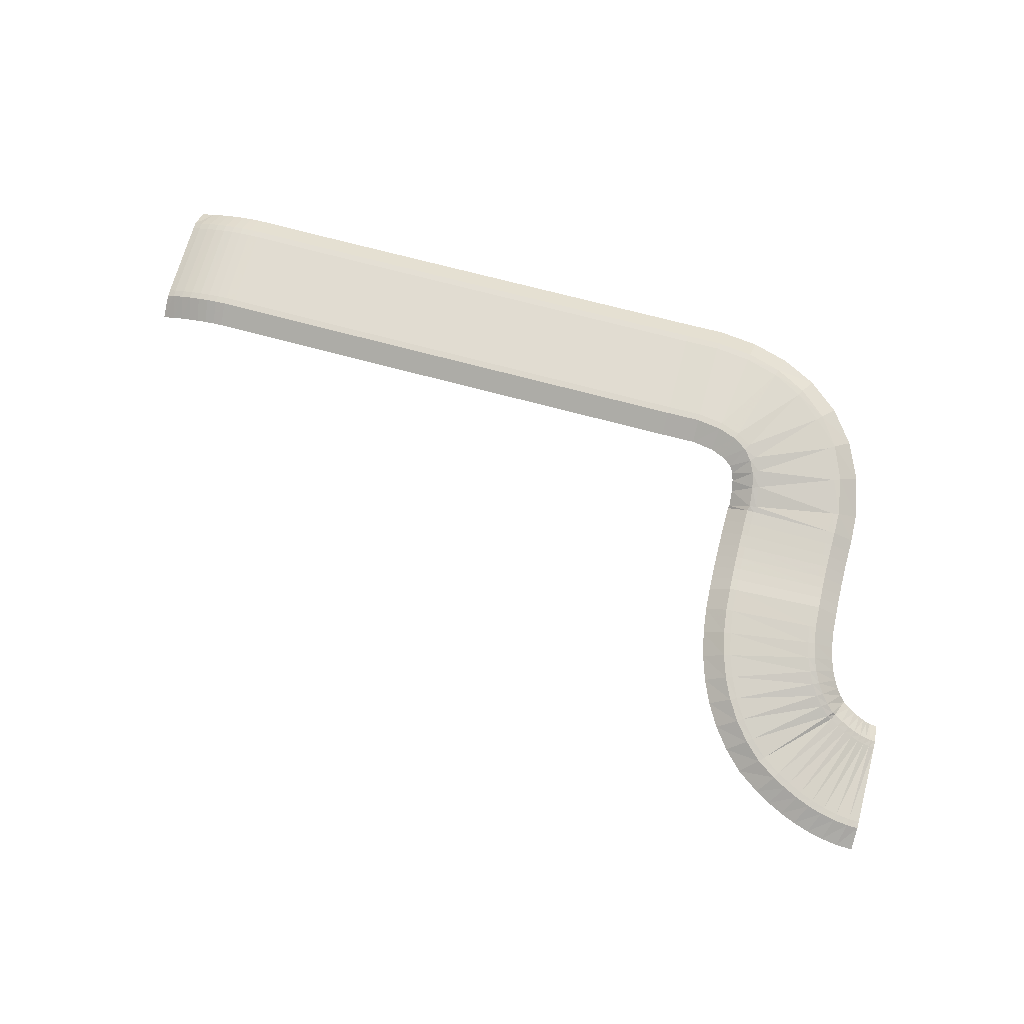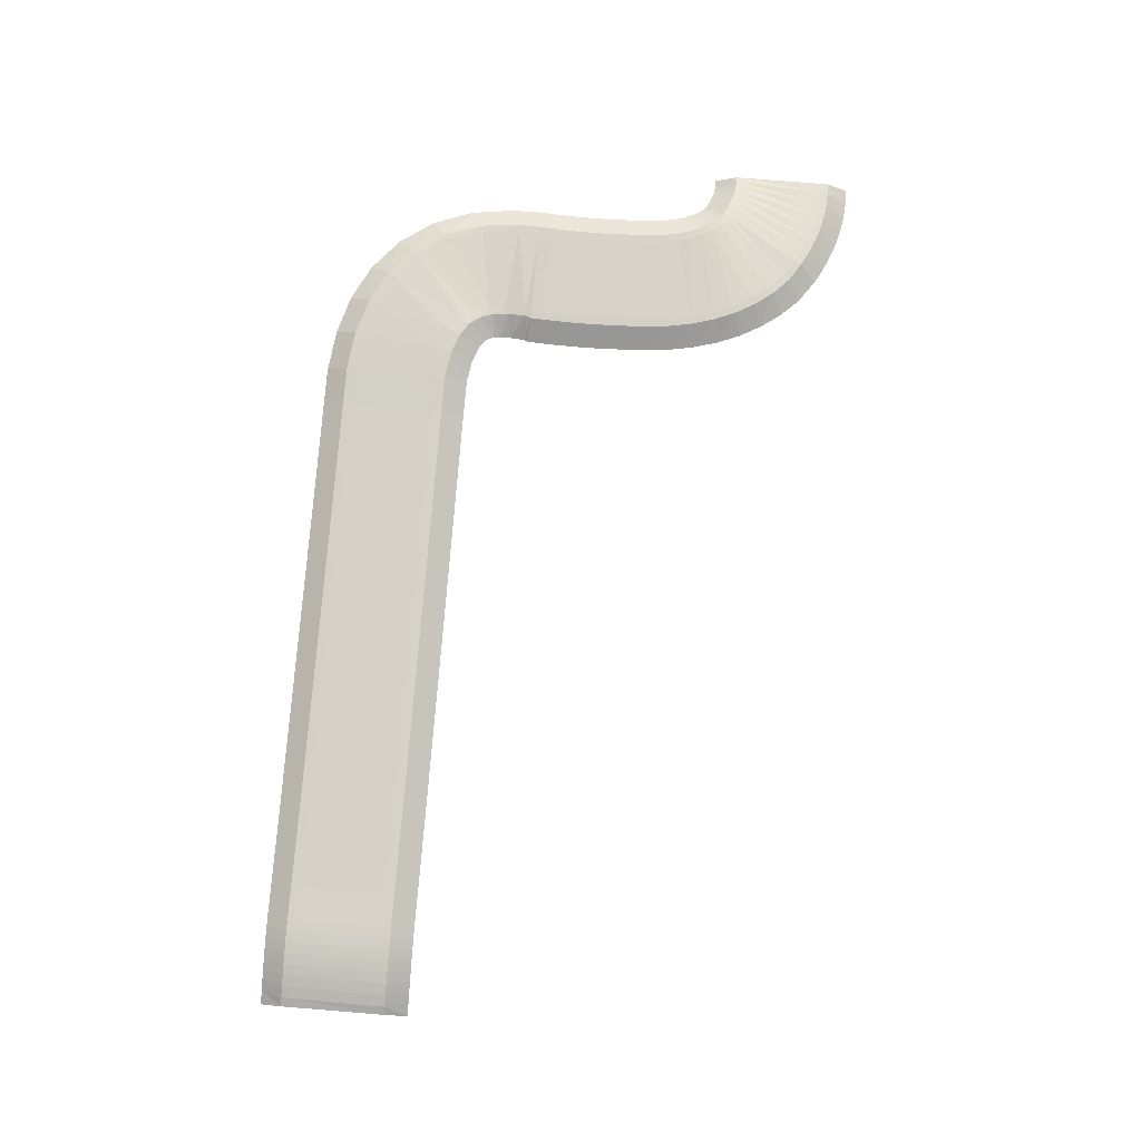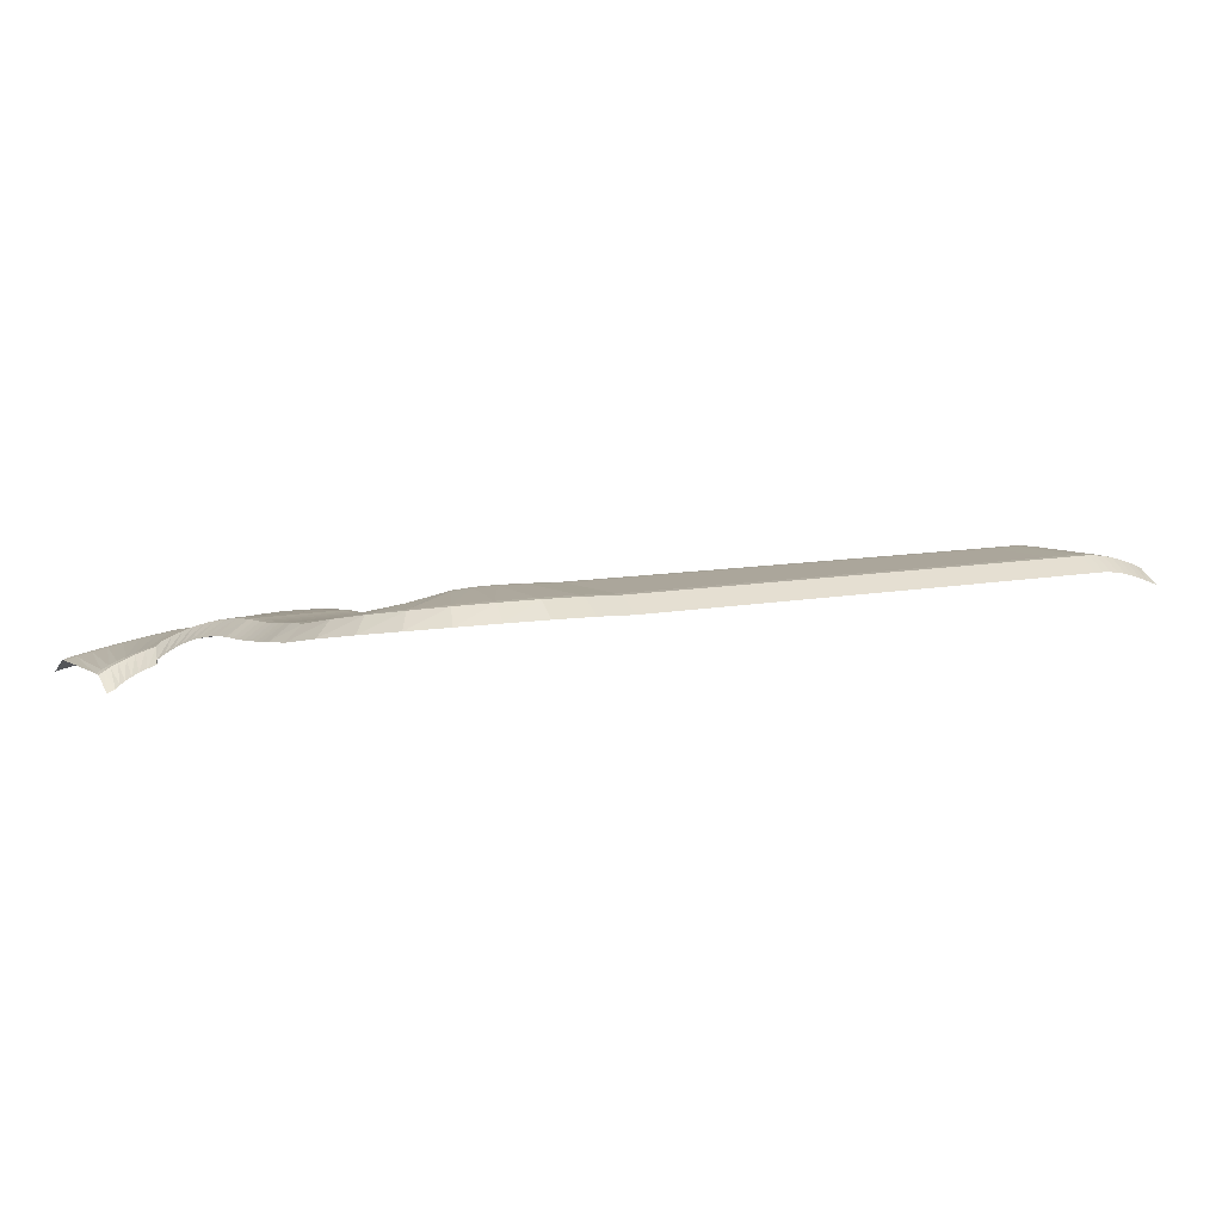
<metadata>
{"format":"obj","ext":"obj","renderer":"f3d","projection":"perspective","resolution":1024,"background":"white","views":[{"elev":69.3,"azim":-164.9,"up":"+Y"},{"elev":78.8,"azim":94.6,"up":"+Y"},{"elev":8.0,"azim":-32.6,"up":"+Y"}]}
</metadata>
<code>
g RoadAsset73
v 82.77 -4.73 -7.29
v 82.77 -4.73 -19.29
v 83.57 -4.322 -7.367
v 84.36 -4.322 -19.34
v 84.54 -3.862 -7.355
v 86.43 -3.862 -19.21
v 85.58 -3.393 -7.238
v 88.48 -3.393 -18.88
v 86.68 -2.917 -7.005
v 90.52 -2.917 -18.38
v 87.86 -2.432 -6.646
v 92.53 -2.432 -17.7
v 89.12 -1.94 -6.152
v 94.52 -1.94 -16.87
v 90.44 -1.439 -5.516
v 96.49 -1.439 -15.88
v 91.09 -0.9489 -5.353
v 99.13 -0.9489 -14.26
v 92.38 -0.1547 -4.312
v 101.5 -0.1547 -12.07
v 93.53 0.5668 -3.088
v 103.6 0.5668 -9.591
v 94.54 1.215 -1.645
v 105.4 1.215 -6.852
v 95.42 1.788 0.04727
v 106.8 1.788 -3.893
v 96.16 2.288 2.01
v 107.8 2.288 -0.7433
v 96.72 2.712 4.254
v 108.6 2.712 2.581
v 97.11 3.062 6.783
v 109.1 3.062 6.072
v 97.3 3.34 9.976
v 109.3 3.34 9.439
v 97.37 3.36 11.58
v 109.4 3.36 11.15
v 97.43 3.421 13.23
v 109.4 3.421 12.91
v 97.47 3.524 14.93
v 109.5 3.524 14.72
v 97.5 3.668 16.69
v 109.5 3.668 16.58
v 97.52 3.853 18.5
v 109.5 3.853 18.48
v 97.53 4.079 20.37
v 109.5 4.079 20.44
v 97.52 4.347 22.29
v 109.5 4.347 22.44
v 97.53 4.634 25.3
v 109.4 4.634 23.26
v 98.48 5.75 30.44
v 109.7 5.75 26.17
v 100.4 6.683 35.14
v 110.3 6.683 28.44
v 103.3 7.432 39.18
v 111.3 7.432 30.26
v 107 7.995 42.34
v 112.8 7.995 31.82
v 111.3 8.369 44.59
v 114.9 8.369 33.12
v 116.1 8.555 45.99
v 117.8 8.555 34.1
v 121.3 8.554 46.65
v 121.5 8.554 34.65
v 126.4 8.37 46.7
v 126.4 8.37 34.7
v 140.2 8.371 46.7
v 140.2 8.371 34.7
v 152.7 8.374 46.71
v 152.7 8.374 34.71
v 163.8 8.38 46.72
v 163.8 8.38 34.72
v 173.6 8.387 46.73
v 173.6 8.387 34.73
v 181.9 8.397 46.74
v 182 8.397 34.74
v 188.9 8.409 46.76
v 189 8.409 34.76
v 194.6 8.424 46.78
v 194.6 8.424 34.78
v 198.9 8.44 46.81
v 198.9 8.44 34.81
v 200.4 8.428 46.8
v 200.3 8.428 34.8
v 201.8 8.328 46.79
v 201.8 8.328 34.79
v 203.3 8.14 46.78
v 203.3 8.14 34.78
v 204.8 7.865 46.78
v 204.8 7.865 34.78
v 206.3 7.503 46.78
v 206.3 7.503 34.78
v 207.8 7.054 46.79
v 207.8 7.054 34.79
v 209.3 6.52 46.8
v 209.4 6.52 34.8
v 210.4 5.99 46.81
v 210.4 5.99 34.81
v 82.77 -6.73 -3.29
v 82.77 -4.78 -6.29
v 82.77 -4.73 -7.29
v 82.77 -4.73 -19.29
v 82.77 -4.78 -20.29
v 82.77 -6.73 -23.29
v 83.89 -6.236 -3.338
v 83.52 -4.369 -6.368
v 83.57 -4.322 -7.367
v 84.36 -4.322 -19.34
v 84.44 -4.369 -20.34
v 85.2 -6.236 -23.29
v 84.48 -5.777 -3.315
v 84.4 -3.91 -6.366
v 84.54 -3.862 -7.355
v 86.43 -3.862 -19.21
v 86.6 -3.91 -20.19
v 87.62 -5.777 -23.07
v 85.16 -5.311 -3.22
v 85.35 -3.441 -6.265
v 85.58 -3.393 -7.238
v 88.48 -3.393 -18.88
v 88.74 -3.441 -19.85
v 90 -5.311 -22.63
v 85.93 -4.838 -3.038
v 86.38 -2.965 -6.053
v 86.68 -2.917 -7.005
v 90.52 -2.917 -18.38
v 90.85 -2.965 -19.32
v 92.32 -4.838 -21.99
v 86.81 -4.358 -2.75
v 87.49 -2.48 -5.72
v 87.86 -2.432 -6.646
v 92.53 -2.432 -17.7
v 92.93 -2.48 -18.62
v 94.58 -4.358 -21.18
v 87.78 -3.869 -2.344
v 88.68 -1.988 -5.253
v 89.12 -1.94 -6.152
v 94.52 -1.94 -16.87
v 94.98 -1.988 -17.75
v 96.79 -3.869 -20.2
v 88.86 -3.373 -1.806
v 89.94 -1.488 -4.647
v 90.44 -1.439 -5.516
v 96.49 -1.439 -15.88
v 97.01 -1.488 -16.73
v 98.95 -3.373 -19.07
v 88.87 -2.851 -1.97
v 90.43 -0.9964 -4.601
v 91.09 -0.9489 -5.353
v 99.13 -0.9489 -14.26
v 99.81 -0.9964 -14.99
v 102.3 -2.851 -16.82
v 89.69 -2.073 -1.295
v 91.62 -0.2027 -3.655
v 92.38 -0.1547 -4.312
v 101.5 -0.1547 -12.07
v 102.3 -0.2027 -12.71
v 104.9 -2.073 -14.23
v 90.44 -1.369 -0.4991
v 92.69 0.5184 -2.536
v 93.53 0.5668 -3.088
v 103.6 0.5668 -9.591
v 104.5 0.5184 -10.12
v 107.2 -1.369 -11.34
v 91.13 -0.7378 0.4805
v 93.65 1.166 -1.202
v 94.54 1.215 -1.645
v 105.4 1.215 -6.852
v 106.3 1.166 -7.276
v 109.1 -0.7378 -8.197
v 91.77 -0.1784 1.703
v 94.48 1.739 0.3842
v 95.42 1.788 0.04727
v 106.8 1.788 -3.893
v 107.7 1.739 -4.213
v 110.7 -0.1784 -4.864
v 92.33 0.3093 3.214
v 95.19 2.238 2.247
v 96.16 2.288 2.01
v 107.8 2.288 -0.7433
v 108.8 2.238 -0.9656
v 111.8 0.3093 -1.375
v 92.79 0.7253 5.039
v 95.73 2.662 4.4
v 96.72 2.712 4.254
v 108.6 2.712 2.581
v 109.6 2.662 2.447
v 112.6 0.7253 2.25
v 93.12 1.07 7.189
v 96.11 3.013 6.846
v 97.11 3.062 6.783
v 109.1 3.062 6.072
v 110.1 3.013 6.017
v 113.1 1.07 6.005
v 93.3 1.34 10.18
v 96.3 3.29 10.02
v 97.3 3.34 9.976
v 109.3 3.34 9.439
v 110.3 3.29 9.395
v 113.3 1.34 9.284
v 93.37 1.361 11.79
v 96.37 3.31 11.61
v 97.37 3.36 11.58
v 109.4 3.36 11.15
v 110.4 3.31 11.12
v 113.4 1.361 11.08
v 93.43 1.425 13.45
v 96.43 3.372 13.26
v 97.43 3.421 13.23
v 109.4 3.421 12.91
v 110.4 3.372 12.89
v 113.4 1.425 12.93
v 93.48 1.53 15.16
v 96.47 3.474 14.96
v 97.47 3.524 14.93
v 109.5 3.524 14.72
v 110.5 3.474 14.71
v 113.5 1.53 14.81
v 93.51 1.677 16.93
v 96.5 3.618 16.71
v 97.5 3.668 16.69
v 109.5 3.668 16.58
v 110.5 3.618 16.57
v 113.5 1.677 16.74
v 93.52 1.866 18.75
v 96.52 3.803 18.51
v 97.52 3.853 18.5
v 109.5 3.853 18.48
v 110.5 3.803 18.49
v 113.5 1.866 18.71
v 93.53 2.097 20.62
v 96.53 4.029 20.37
v 97.53 4.079 20.37
v 109.5 4.079 20.44
v 110.5 4.029 20.45
v 113.5 2.097 20.73
v 93.51 2.37 22.54
v 96.52 4.297 22.28
v 97.52 4.347 22.29
v 109.5 4.347 22.44
v 110.5 4.297 22.46
v 113.5 2.37 22.79
v 93.68 2.706 26.49
v 96.55 4.586 25.48
v 97.53 4.634 25.3
v 109.4 4.634 23.26
v 110.3 4.586 23.11
v 113.4 2.706 23.11
v 94.92 3.81 32.33
v 97.55 5.701 30.81
v 98.48 5.75 30.44
v 109.7 5.75 26.17
v 110.6 5.701 25.82
v 113.6 3.81 25.2
v 97.31 4.727 37.72
v 99.57 6.634 35.71
v 100.4 6.683 35.14
v 110.3 6.683 28.44
v 111.2 6.634 27.89
v 113.9 4.727 26.55
v 100.8 5.458 42.36
v 102.6 7.383 39.93
v 103.3 7.432 39.18
v 111.3 7.432 30.26
v 112 7.383 29.53
v 114.2 5.458 27.51
v 105.3 6.005 45.95
v 106.5 7.945 43.22
v 107 7.995 42.34
v 112.8 7.995 31.82
v 113.2 7.945 30.94
v 114.9 6.005 28.41
v 110.2 6.371 48.44
v 111 8.319 45.54
v 111.3 8.369 44.59
v 114.9 8.369 33.12
v 115.2 8.319 32.17
v 116.1 6.371 29.33
v 115.6 6.555 49.95
v 116 8.505 46.98
v 116.1 8.555 45.99
v 117.8 8.555 34.1
v 117.9 8.505 33.11
v 118.3 6.555 30.14
v 121.2 6.556 50.65
v 121.3 8.504 47.65
v 121.3 8.554 46.65
v 121.5 8.554 34.65
v 121.5 8.504 33.65
v 121.4 6.556 30.65
v 126.4 6.37 50.7
v 126.4 8.32 47.7
v 126.4 8.37 46.7
v 126.4 8.37 34.7
v 126.4 8.32 33.7
v 126.4 6.37 30.7
v 140.2 6.371 50.7
v 140.2 8.321 47.7
v 140.2 8.371 46.7
v 140.2 8.371 34.7
v 140.3 8.321 33.7
v 140.3 6.371 30.7
v 152.7 6.374 50.71
v 152.7 8.324 47.71
v 152.7 8.374 46.71
v 152.7 8.374 34.71
v 152.7 8.324 33.71
v 152.7 6.374 30.71
v 163.8 6.38 50.72
v 163.8 8.33 47.72
v 163.8 8.38 46.72
v 163.8 8.38 34.72
v 163.8 8.33 33.72
v 163.8 6.38 30.72
v 173.6 6.388 50.73
v 173.6 8.337 47.73
v 173.6 8.387 46.73
v 173.6 8.387 34.73
v 173.6 8.337 33.73
v 173.6 6.388 30.73
v 181.9 6.397 50.74
v 181.9 8.347 47.74
v 181.9 8.397 46.74
v 182 8.397 34.74
v 182 8.347 33.74
v 182 6.397 30.74
v 188.9 6.409 50.76
v 188.9 8.359 47.76
v 188.9 8.409 46.76
v 189 8.409 34.76
v 189 8.359 33.76
v 189 6.409 30.76
v 194.6 6.424 50.78
v 194.6 8.374 47.78
v 194.6 8.424 46.78
v 194.6 8.424 34.78
v 194.7 8.374 33.78
v 194.7 6.424 30.78
v 198.9 6.44 50.81
v 198.9 8.39 47.81
v 198.9 8.44 46.81
v 198.9 8.44 34.81
v 198.9 8.39 33.81
v 198.9 6.44 30.81
v 200.3 6.432 50.8
v 200.4 8.378 47.8
v 200.4 8.428 46.8
v 200.3 8.428 34.8
v 200.3 8.378 33.8
v 200.2 6.432 30.8
v 201.6 6.344 50.79
v 201.8 8.278 47.79
v 201.8 8.328 46.79
v 201.8 8.328 34.79
v 201.8 8.278 33.79
v 201.5 6.344 30.79
v 202.9 6.173 50.78
v 203.3 8.091 47.78
v 203.3 8.14 46.78
v 203.3 8.14 34.78
v 203.3 8.091 33.78
v 202.9 6.173 30.78
v 204.3 5.92 50.78
v 204.8 7.816 47.78
v 204.8 7.865 46.78
v 204.8 7.865 34.78
v 204.8 7.816 33.78
v 204.3 5.92 30.78
v 205.7 5.585 50.78
v 206.2 7.455 47.78
v 206.3 7.503 46.78
v 206.3 7.503 34.78
v 206.3 7.455 33.78
v 205.8 5.585 30.78
v 207.1 5.167 50.79
v 207.7 7.007 47.79
v 207.8 7.054 46.79
v 207.8 7.054 34.79
v 207.8 7.007 33.79
v 207.2 5.167 30.79
v 208.5 4.665 50.79
v 209.2 6.474 47.8
v 209.3 6.52 46.8
v 209.4 6.52 34.8
v 209.4 6.474 33.8
v 208.7 4.665 30.79
v 210.4 3.99 50.81
v 210.4 5.94 47.81
v 210.4 5.99 46.81
v 210.4 5.99 34.81
v 210.4 5.94 33.81
v 210.4 3.99 30.81
g RoadAsset73_0
f 4 2 1
f 3 4 1
f 6 4 3
f 5 6 3
f 8 6 5
f 7 8 5
f 10 8 7
f 9 10 7
f 12 10 9
f 11 12 9
f 14 12 11
f 13 14 11
f 16 14 13
f 15 16 13
f 18 16 15
f 17 18 15
f 20 18 17
f 19 20 17
f 22 20 19
f 21 22 19
f 24 22 21
f 23 24 21
f 26 24 23
f 25 26 23
f 28 26 25
f 27 28 25
f 30 28 27
f 29 30 27
f 32 30 29
f 31 32 29
f 34 32 31
f 33 34 31
f 36 34 33
f 35 36 33
f 38 36 35
f 37 38 35
f 40 38 37
f 39 40 37
f 42 40 39
f 41 42 39
f 44 42 41
f 43 44 41
f 46 44 43
f 45 46 43
f 48 46 45
f 47 48 45
f 50 48 47
f 49 50 47
f 52 50 49
f 51 52 49
f 54 52 51
f 53 54 51
f 56 54 53
f 55 56 53
f 58 56 55
f 57 58 55
f 60 58 57
f 59 60 57
f 62 60 59
f 61 62 59
f 64 62 61
f 63 64 61
f 66 64 63
f 65 66 63
f 68 66 65
f 67 68 65
f 70 68 67
f 69 70 67
f 72 70 69
f 71 72 69
f 74 72 71
f 73 74 71
f 76 74 73
f 75 76 73
f 78 76 75
f 77 78 75
f 80 78 77
f 79 80 77
f 82 80 79
f 81 82 79
f 84 82 81
f 83 84 81
f 86 84 83
f 85 86 83
f 88 86 85
f 87 88 85
f 90 88 87
f 89 90 87
f 92 90 89
f 91 92 89
f 94 92 91
f 93 94 91
f 96 94 93
f 95 96 93
f 98 96 95
f 97 98 95
g RoadAsset73_1
f 106 100 99
f 105 106 99
f 107 101 100
f 106 107 100
f 109 103 102
f 108 109 102
f 110 104 103
f 109 110 103
f 112 106 105
f 111 112 105
f 113 107 106
f 112 113 106
f 115 109 108
f 114 115 108
f 116 110 109
f 115 116 109
f 118 112 111
f 117 118 111
f 119 113 112
f 118 119 112
f 121 115 114
f 120 121 114
f 122 116 115
f 121 122 115
f 124 118 117
f 123 124 117
f 125 119 118
f 124 125 118
f 127 121 120
f 126 127 120
f 128 122 121
f 127 128 121
f 130 124 123
f 129 130 123
f 131 125 124
f 130 131 124
f 133 127 126
f 132 133 126
f 134 128 127
f 133 134 127
f 136 130 129
f 135 136 129
f 137 131 130
f 136 137 130
f 139 133 132
f 138 139 132
f 140 134 133
f 139 140 133
f 142 136 135
f 141 142 135
f 143 137 136
f 142 143 136
f 145 139 138
f 144 145 138
f 146 140 139
f 145 146 139
f 148 142 141
f 147 148 141
f 149 143 142
f 148 149 142
f 151 145 144
f 150 151 144
f 152 146 145
f 151 152 145
f 154 148 147
f 153 154 147
f 155 149 148
f 154 155 148
f 157 151 150
f 156 157 150
f 158 152 151
f 157 158 151
f 160 154 153
f 159 160 153
f 161 155 154
f 160 161 154
f 163 157 156
f 162 163 156
f 164 158 157
f 163 164 157
f 166 160 159
f 165 166 159
f 167 161 160
f 166 167 160
f 169 163 162
f 168 169 162
f 170 164 163
f 169 170 163
f 172 166 165
f 171 172 165
f 173 167 166
f 172 173 166
f 175 169 168
f 174 175 168
f 176 170 169
f 175 176 169
f 178 172 171
f 177 178 171
f 179 173 172
f 178 179 172
f 181 175 174
f 180 181 174
f 182 176 175
f 181 182 175
f 184 178 177
f 183 184 177
f 185 179 178
f 184 185 178
f 187 181 180
f 186 187 180
f 188 182 181
f 187 188 181
f 190 184 183
f 189 190 183
f 191 185 184
f 190 191 184
f 193 187 186
f 192 193 186
f 194 188 187
f 193 194 187
f 196 190 189
f 195 196 189
f 197 191 190
f 196 197 190
f 199 193 192
f 198 199 192
f 200 194 193
f 199 200 193
f 202 196 195
f 201 202 195
f 203 197 196
f 202 203 196
f 205 199 198
f 204 205 198
f 206 200 199
f 205 206 199
f 208 202 201
f 207 208 201
f 209 203 202
f 208 209 202
f 211 205 204
f 210 211 204
f 212 206 205
f 211 212 205
f 214 208 207
f 213 214 207
f 215 209 208
f 214 215 208
f 217 211 210
f 216 217 210
f 218 212 211
f 217 218 211
f 220 214 213
f 219 220 213
f 221 215 214
f 220 221 214
f 223 217 216
f 222 223 216
f 224 218 217
f 223 224 217
f 226 220 219
f 225 226 219
f 227 221 220
f 226 227 220
f 229 223 222
f 228 229 222
f 230 224 223
f 229 230 223
f 232 226 225
f 231 232 225
f 233 227 226
f 232 233 226
f 235 229 228
f 234 235 228
f 236 230 229
f 235 236 229
f 238 232 231
f 237 238 231
f 239 233 232
f 238 239 232
f 241 235 234
f 240 241 234
f 242 236 235
f 241 242 235
f 244 238 237
f 243 244 237
f 245 239 238
f 244 245 238
f 247 241 240
f 246 247 240
f 248 242 241
f 247 248 241
f 250 244 243
f 249 250 243
f 251 245 244
f 250 251 244
f 253 247 246
f 252 253 246
f 254 248 247
f 253 254 247
f 256 250 249
f 255 256 249
f 257 251 250
f 256 257 250
f 259 253 252
f 258 259 252
f 260 254 253
f 259 260 253
f 262 256 255
f 261 262 255
f 263 257 256
f 262 263 256
f 265 259 258
f 264 265 258
f 266 260 259
f 265 266 259
f 268 262 261
f 267 268 261
f 269 263 262
f 268 269 262
f 271 265 264
f 270 271 264
f 272 266 265
f 271 272 265
f 274 268 267
f 273 274 267
f 275 269 268
f 274 275 268
f 277 271 270
f 276 277 270
f 278 272 271
f 277 278 271
f 280 274 273
f 279 280 273
f 281 275 274
f 280 281 274
f 283 277 276
f 282 283 276
f 284 278 277
f 283 284 277
f 286 280 279
f 285 286 279
f 287 281 280
f 286 287 280
f 289 283 282
f 288 289 282
f 290 284 283
f 289 290 283
f 292 286 285
f 291 292 285
f 293 287 286
f 292 293 286
f 295 289 288
f 294 295 288
f 296 290 289
f 295 296 289
f 298 292 291
f 297 298 291
f 299 293 292
f 298 299 292
f 301 295 294
f 300 301 294
f 302 296 295
f 301 302 295
f 304 298 297
f 303 304 297
f 305 299 298
f 304 305 298
f 307 301 300
f 306 307 300
f 308 302 301
f 307 308 301
f 310 304 303
f 309 310 303
f 311 305 304
f 310 311 304
f 313 307 306
f 312 313 306
f 314 308 307
f 313 314 307
f 316 310 309
f 315 316 309
f 317 311 310
f 316 317 310
f 319 313 312
f 318 319 312
f 320 314 313
f 319 320 313
f 322 316 315
f 321 322 315
f 323 317 316
f 322 323 316
f 325 319 318
f 324 325 318
f 326 320 319
f 325 326 319
f 328 322 321
f 327 328 321
f 329 323 322
f 328 329 322
f 331 325 324
f 330 331 324
f 332 326 325
f 331 332 325
f 334 328 327
f 333 334 327
f 335 329 328
f 334 335 328
f 337 331 330
f 336 337 330
f 338 332 331
f 337 338 331
f 340 334 333
f 339 340 333
f 341 335 334
f 340 341 334
f 343 337 336
f 342 343 336
f 344 338 337
f 343 344 337
f 346 340 339
f 345 346 339
f 347 341 340
f 346 347 340
f 349 343 342
f 348 349 342
f 350 344 343
f 349 350 343
f 352 346 345
f 351 352 345
f 353 347 346
f 352 353 346
f 355 349 348
f 354 355 348
f 356 350 349
f 355 356 349
f 358 352 351
f 357 358 351
f 359 353 352
f 358 359 352
f 361 355 354
f 360 361 354
f 362 356 355
f 361 362 355
f 364 358 357
f 363 364 357
f 365 359 358
f 364 365 358
f 367 361 360
f 366 367 360
f 368 362 361
f 367 368 361
f 370 364 363
f 369 370 363
f 371 365 364
f 370 371 364
f 373 367 366
f 372 373 366
f 374 368 367
f 373 374 367
f 376 370 369
f 375 376 369
f 377 371 370
f 376 377 370
f 379 373 372
f 378 379 372
f 380 374 373
f 379 380 373
f 382 376 375
f 381 382 375
f 383 377 376
f 382 383 376
f 385 379 378
f 384 385 378
f 386 380 379
f 385 386 379
f 388 382 381
f 387 388 381
f 389 383 382
f 388 389 382
f 391 385 384
f 390 391 384
f 392 386 385
f 391 392 385

</code>
